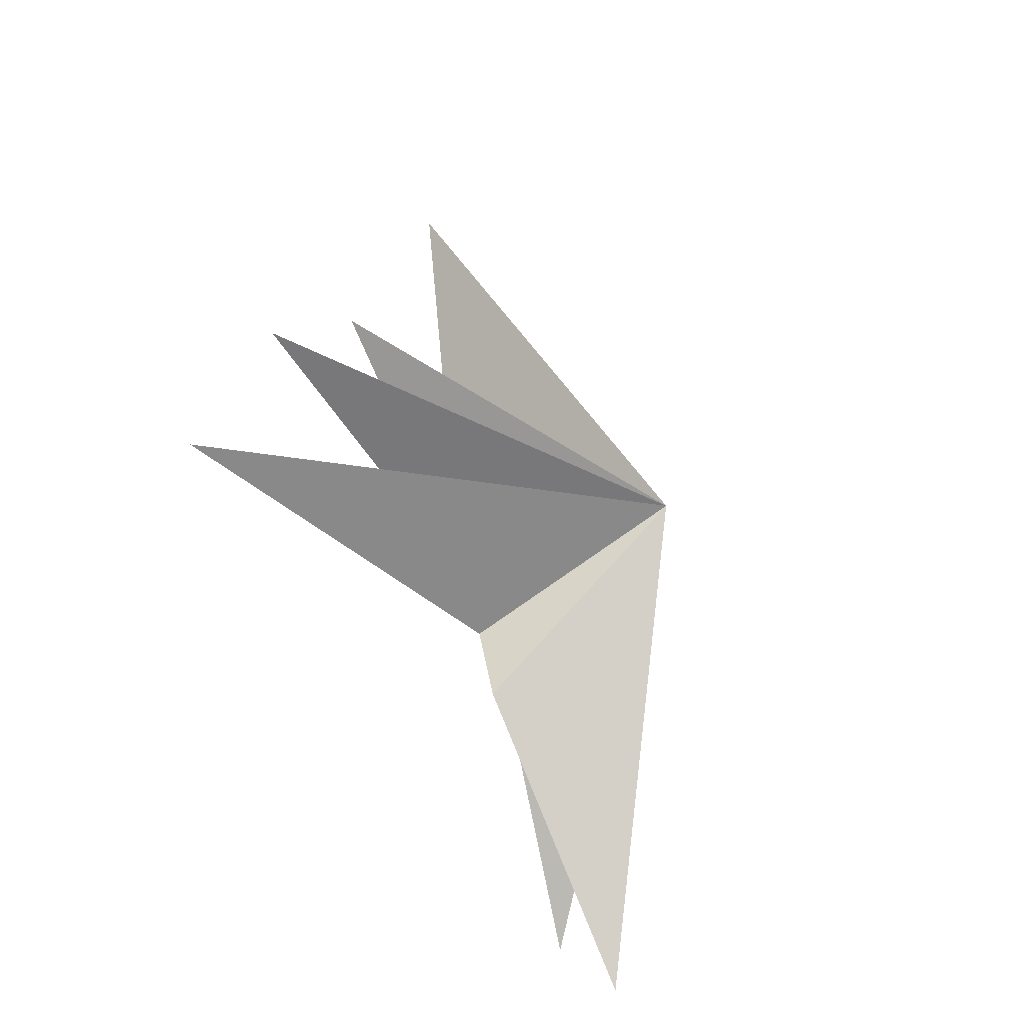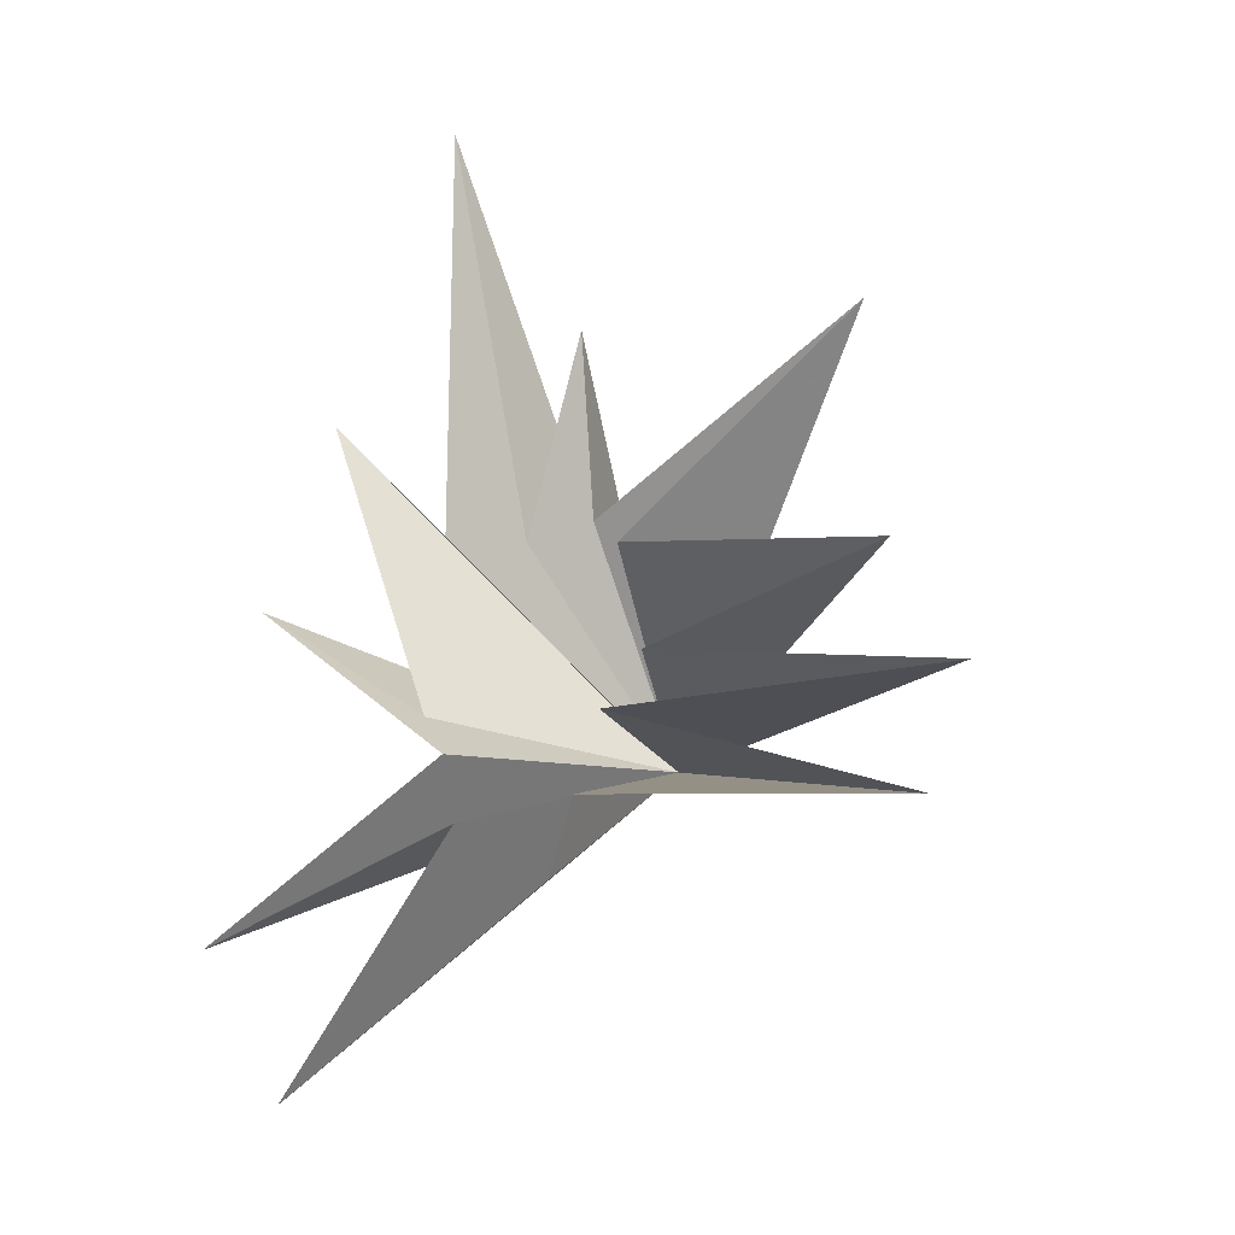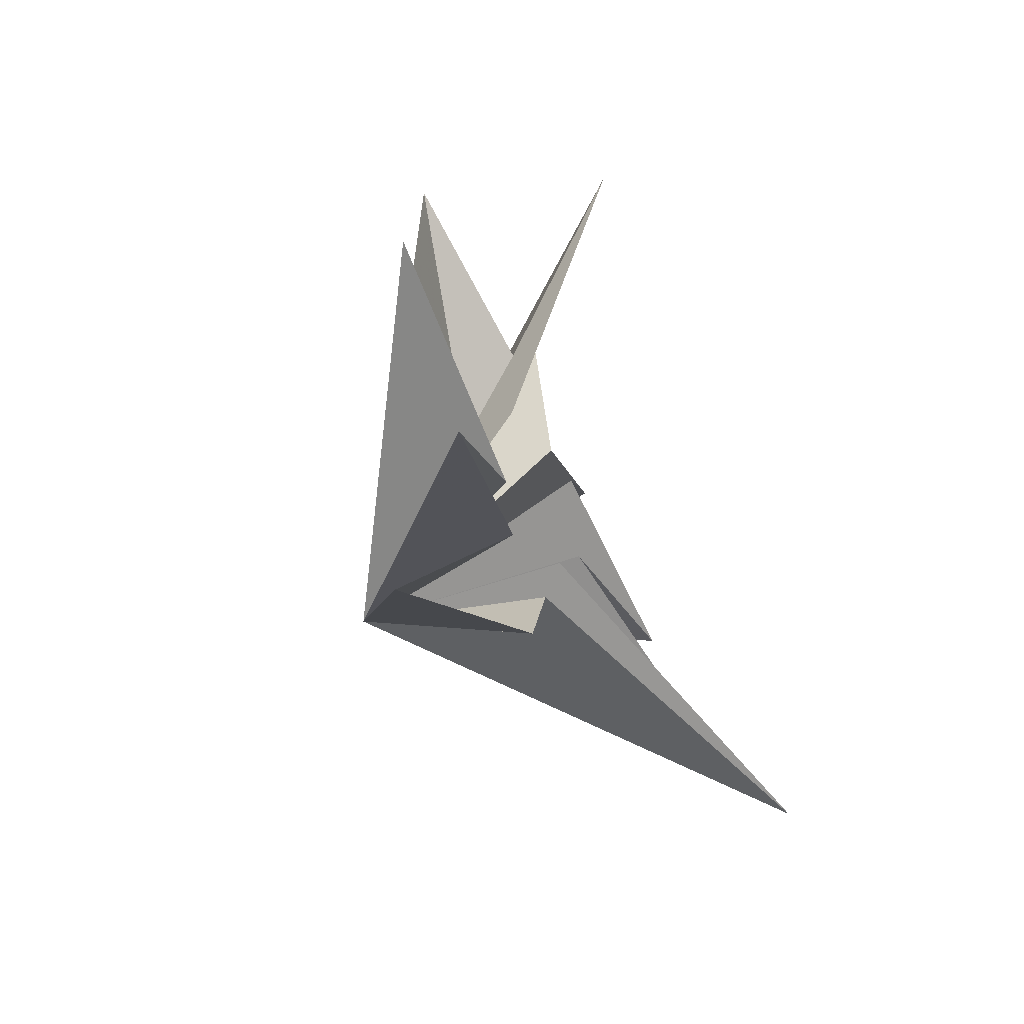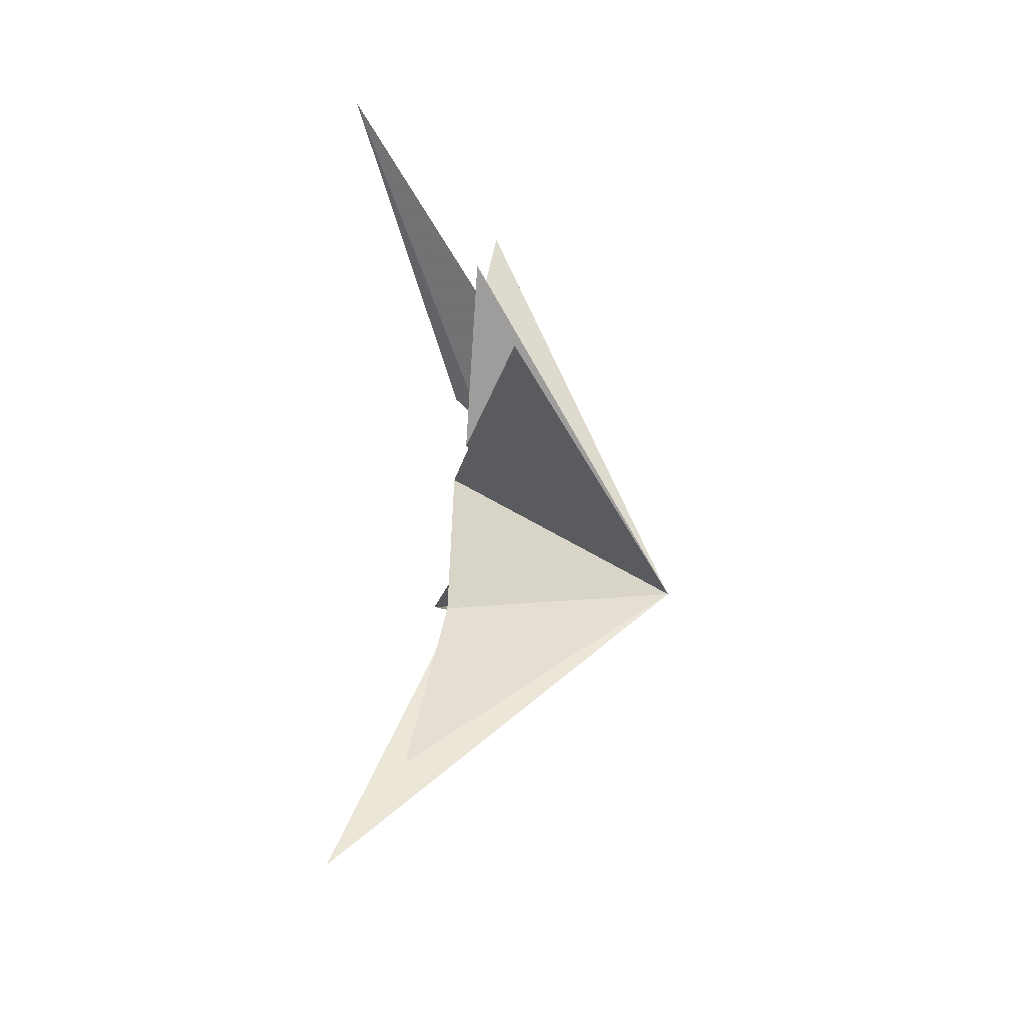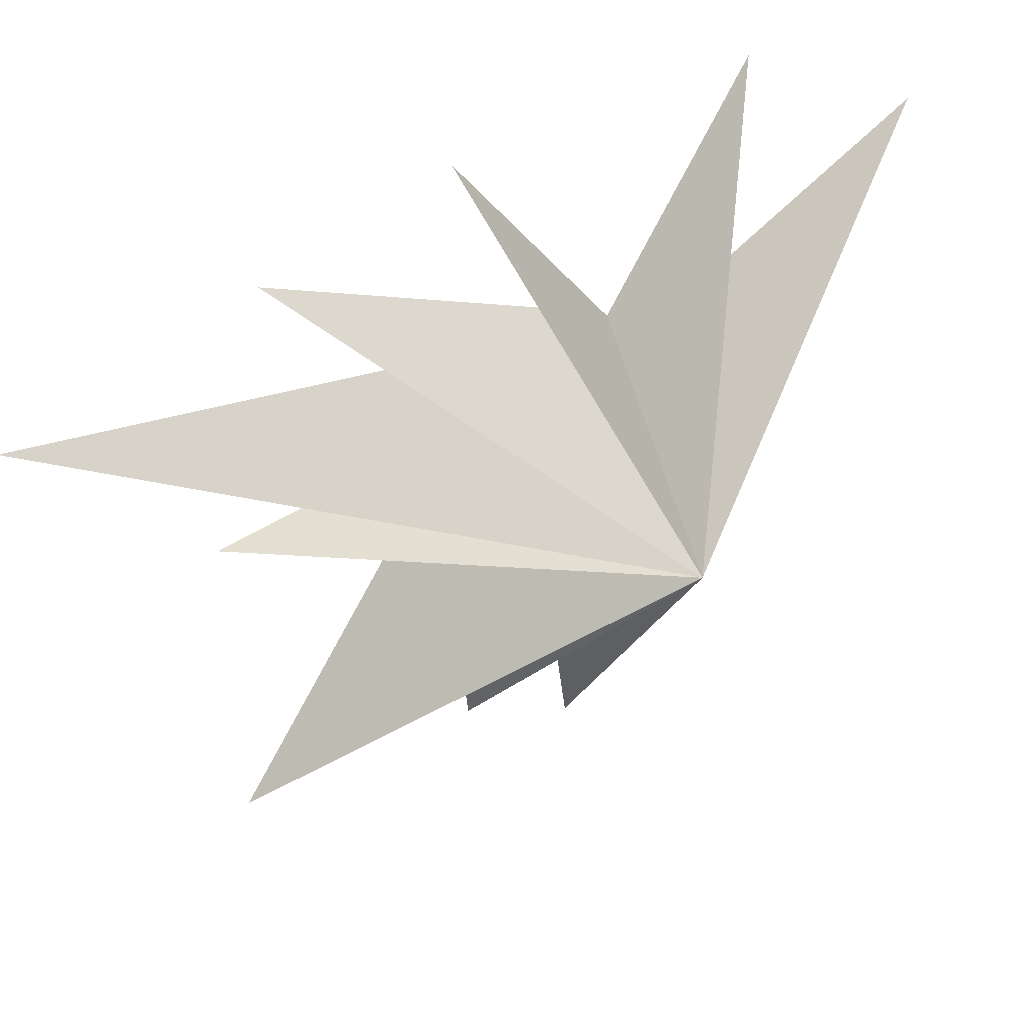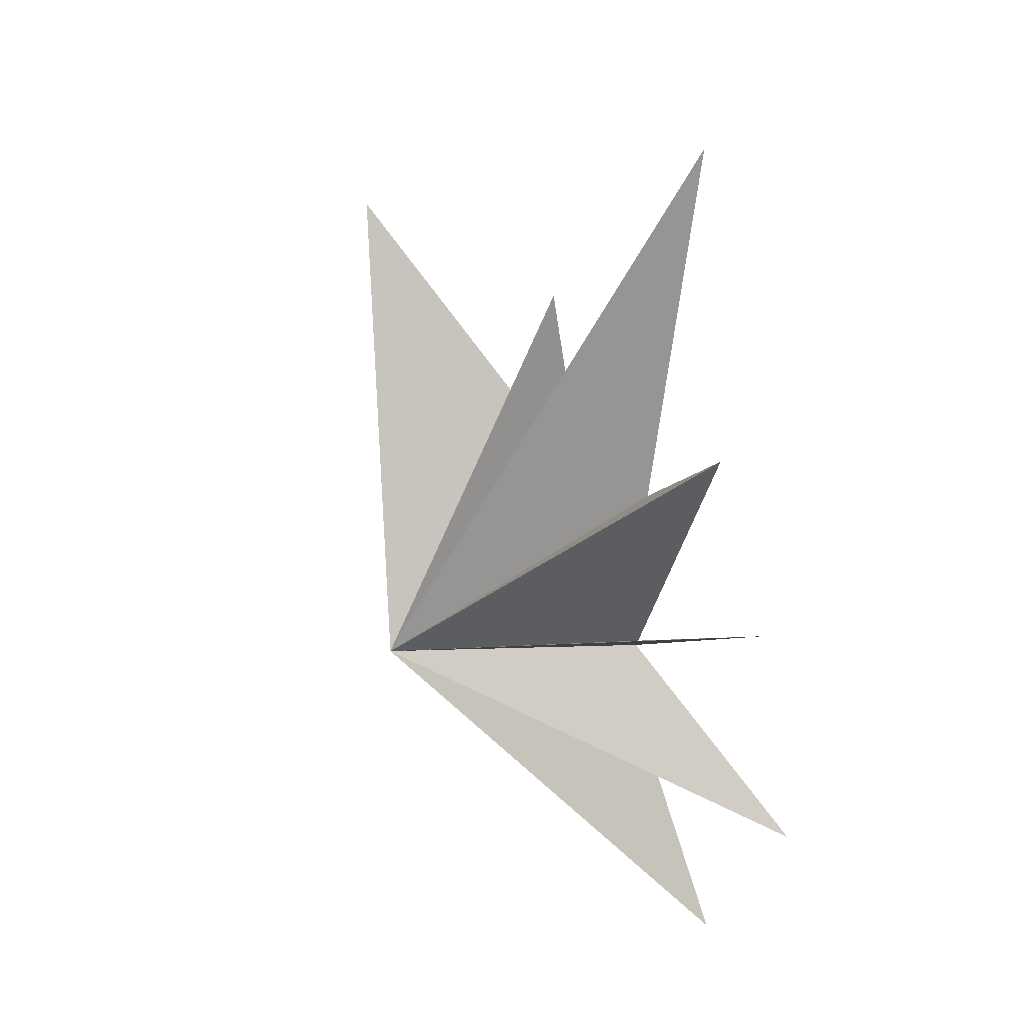
<metadata>
{"format":"obj","ext":"obj","renderer":"f3d","projection":"perspective","resolution":1024,"background":"white","views":[{"elev":-58.5,"azim":26.2,"up":"+Z"},{"elev":-18.5,"azim":-67.7,"up":"+Z"},{"elev":-48.1,"azim":-154.6,"up":"+Z"},{"elev":24.8,"azim":2.0,"up":"+Z"},{"elev":35.8,"azim":63.5,"up":"+Y"},{"elev":38.2,"azim":141.6,"up":"+Z"}]}
</metadata>
<code>
v 0.3039 5.578 -7.103
v 4.765 -0.7745 -0.2412
v 0.09125 -0.4828 -1.774
v -2.559 -7.916 -3.121
v -0.02151 -1.036 -0.2325
v -0.8131 -8.257 -0.3623
v -0.1165 -1.915 0.7932
v -0.01599 -6.683 2.37
v 0.1562 0.06131 -3.331
v -0.184 -1.461 2.923
v 1.331 -5.969 7.819
v 0.05599 -0.8772 3.51
v 0.3209 -0.4933 7.673
v 0.3528 0.6427 3.384
v -2.397 1.017 10.9
v -0.3423 2.046 3.484
v 0.5076 5.023 6.565
v 0.4082 2.782 0.1511
v 0.1779 6.35 2.648
v -0.1987 2.07 -0.8189
v -1.297 6.381 -4.412
v -0.219 1.793 -2.179
f 19 18 2
f 3 9 2
f 5 2 6
f 11 2 12
f 2 22 21
f 7 6 2
f 2 8 7
f 10 8 2
f 2 11 10
f 12 2 13
f 17 2 18
f 14 2 15
f 16 15 2
f 2 14 13
f 16 2 17
f 2 9 1
f 21 20 2
f 1 22 2
f 4 2 5
f 2 4 3
f 2 20 19

</code>
